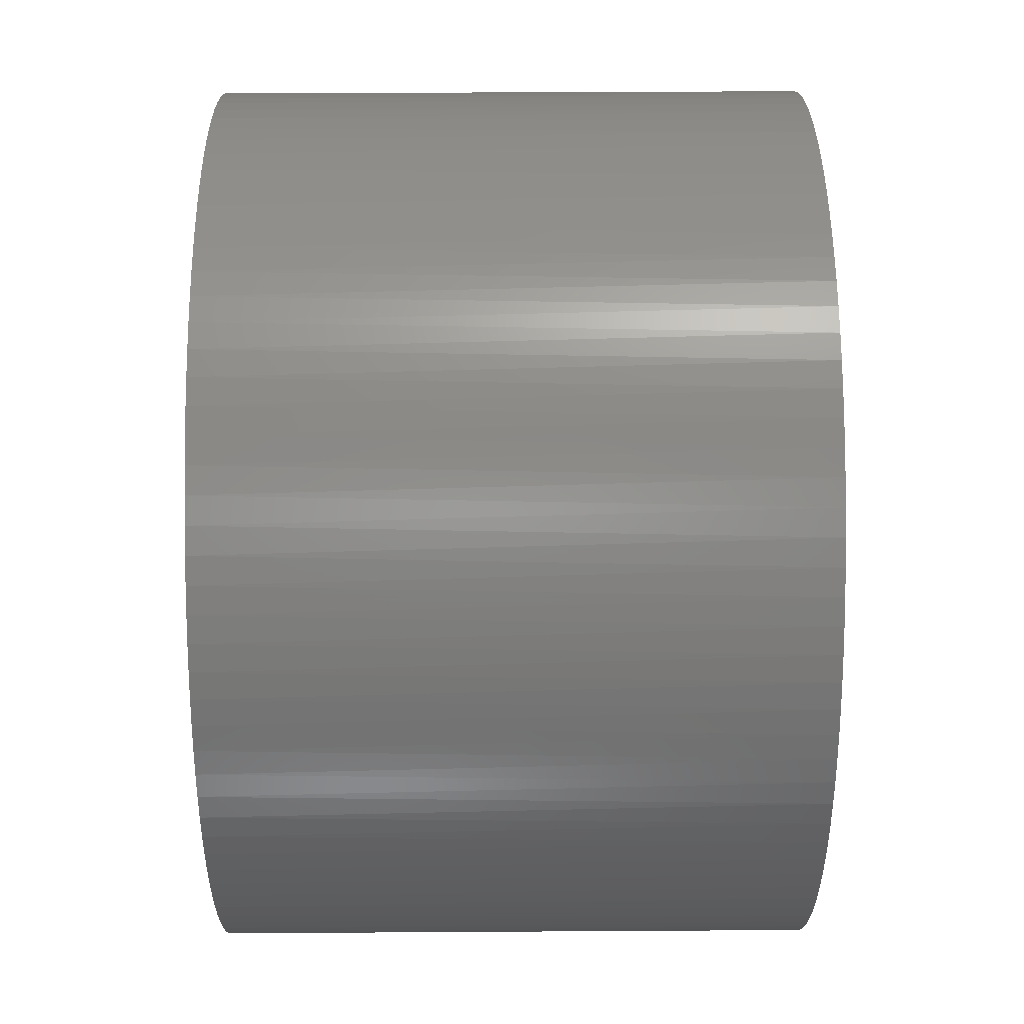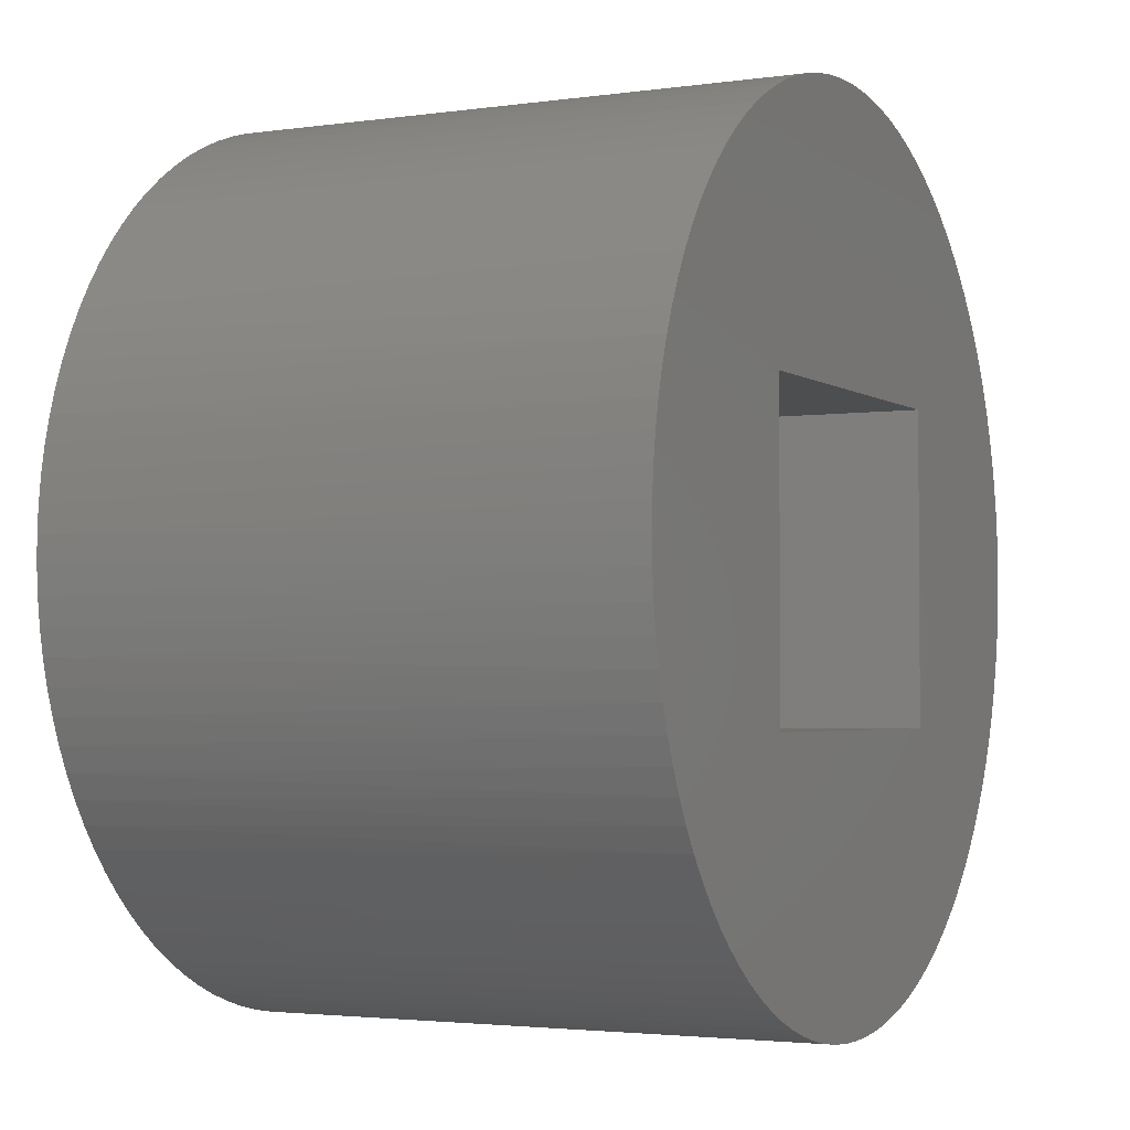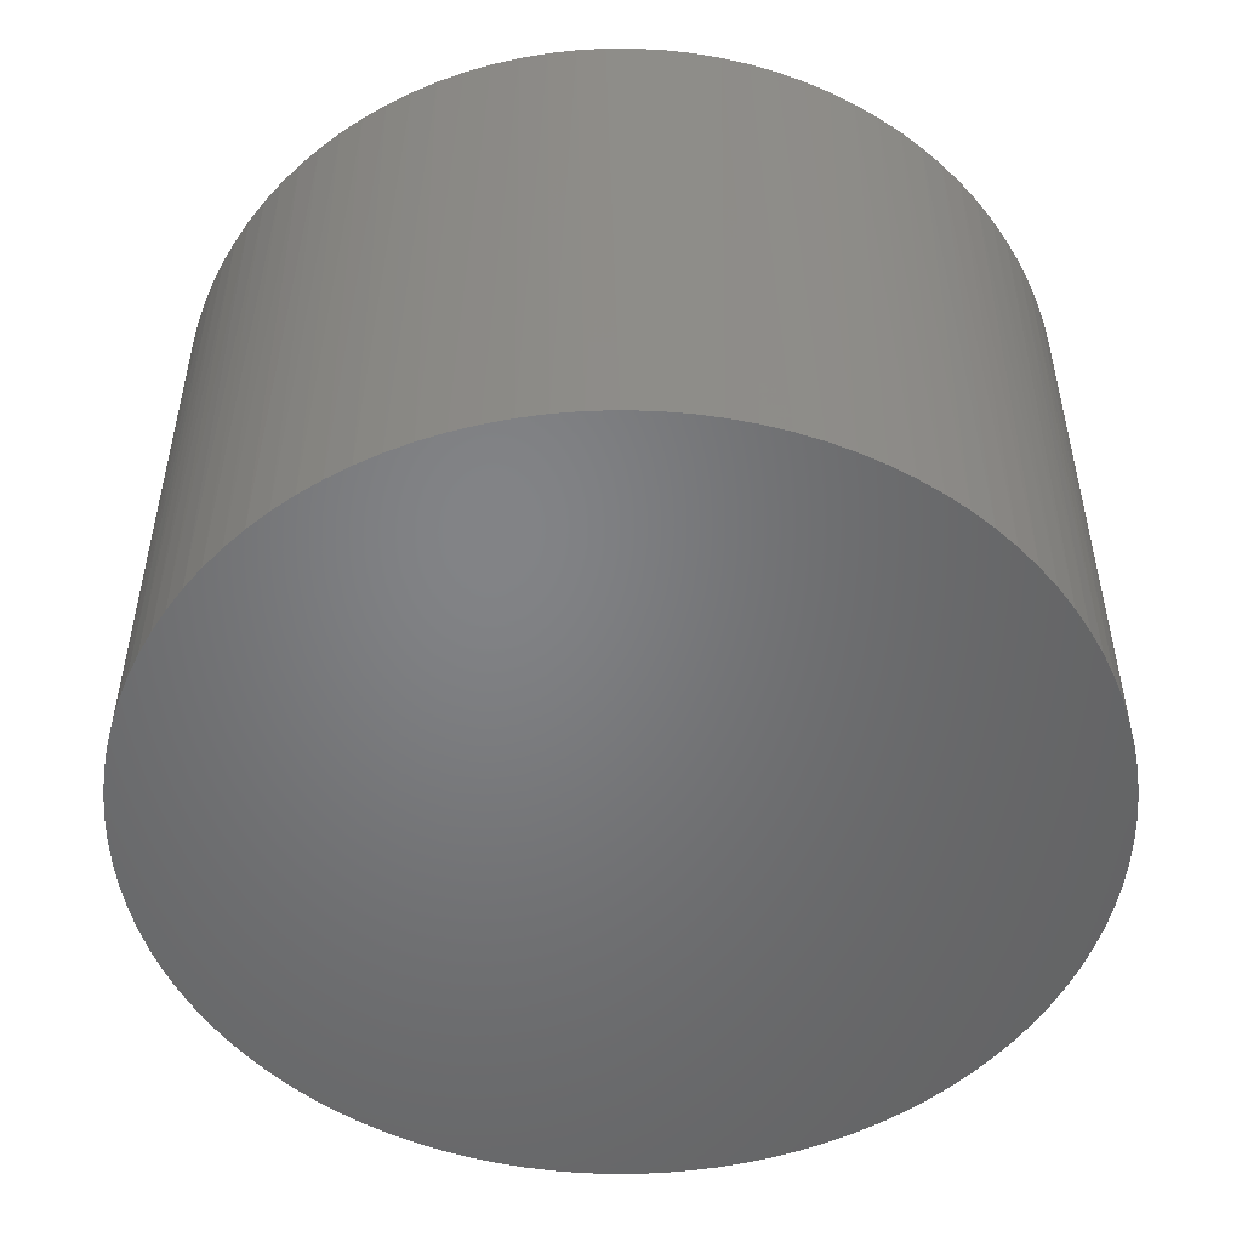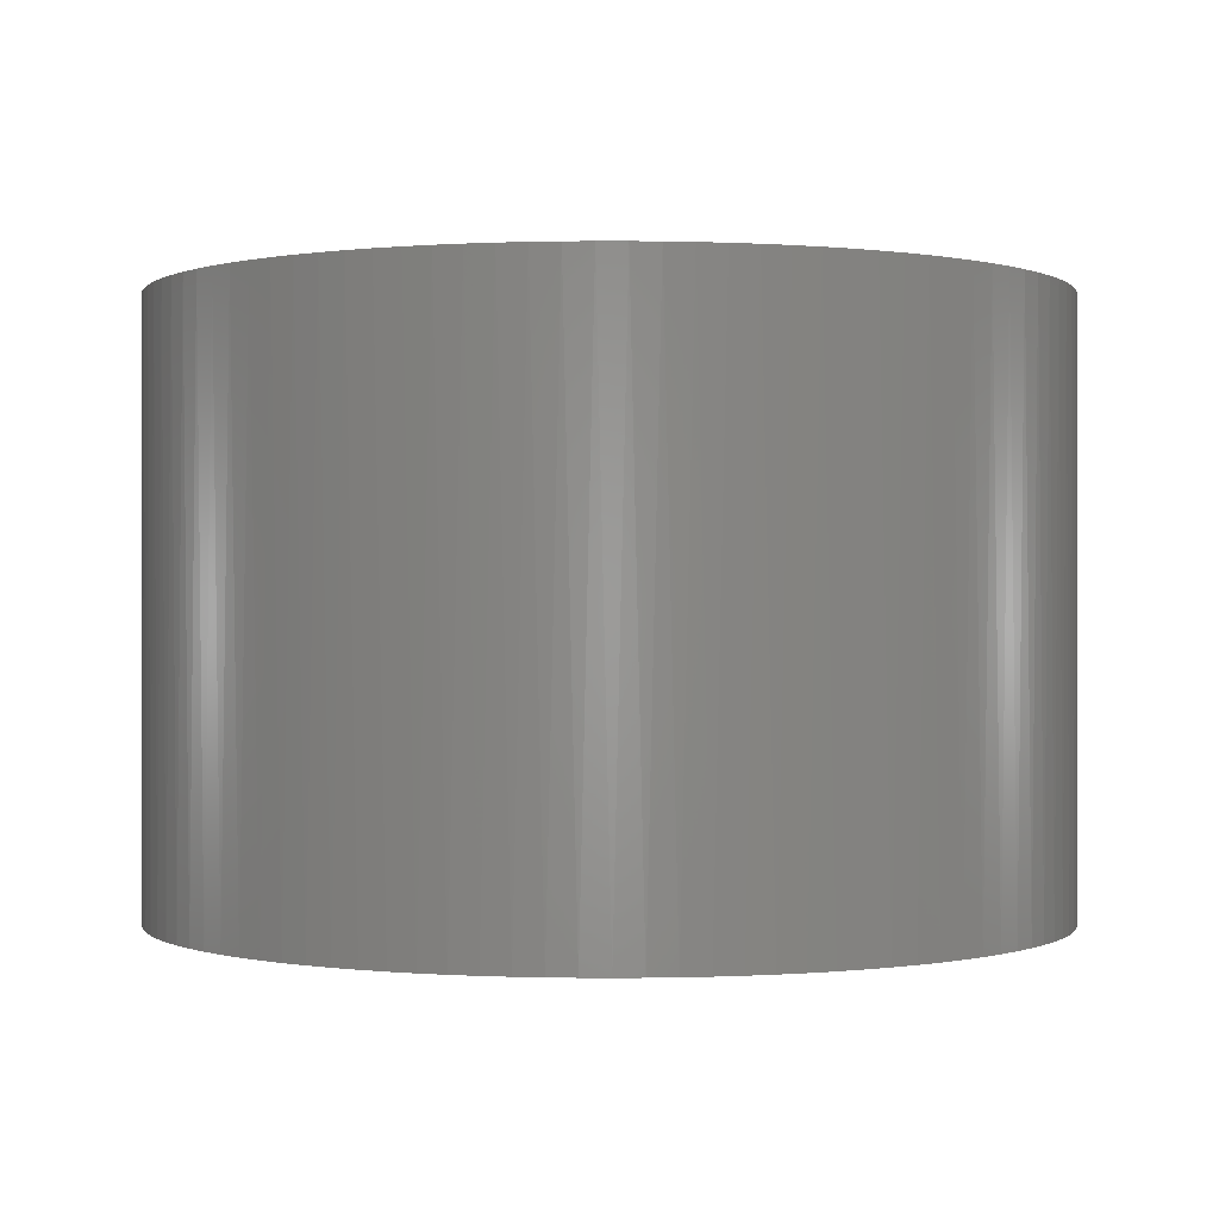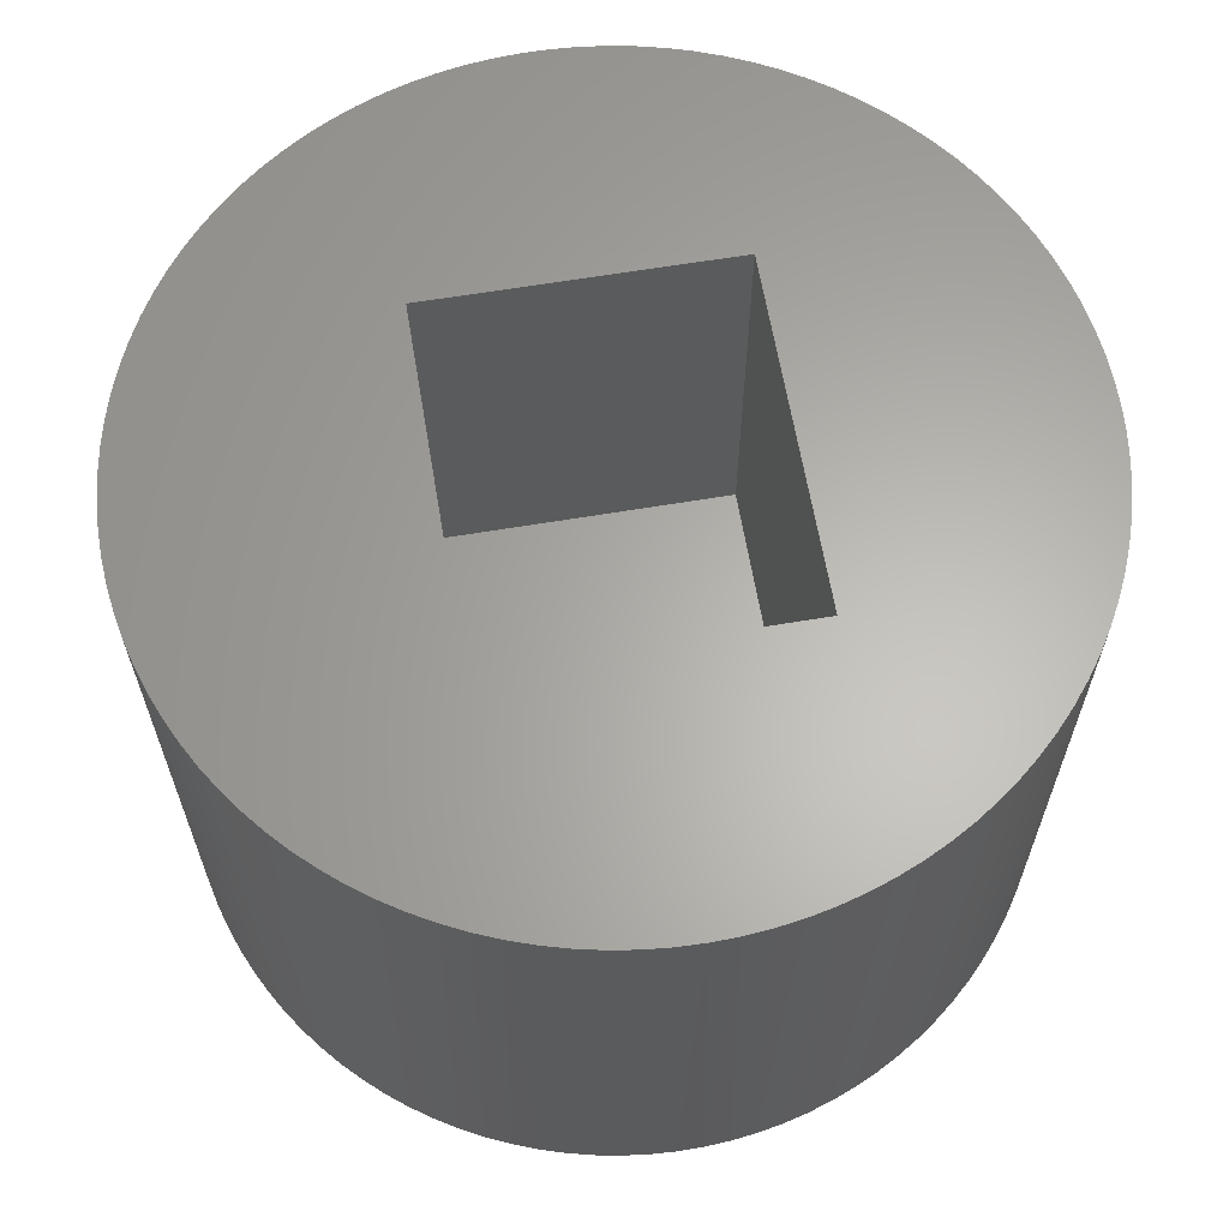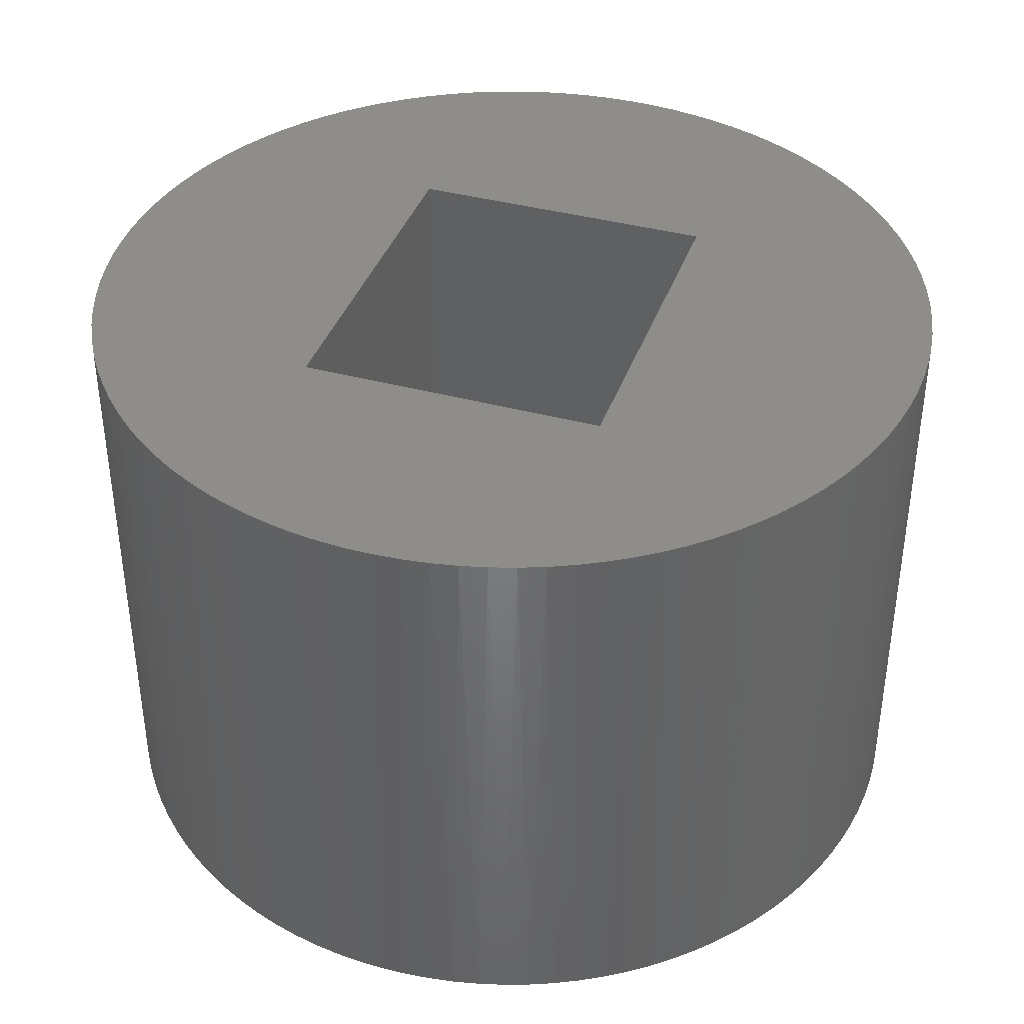
<metadata>
{"format":"stl","ext":"stl","renderer":"f3d","projection":"perspective","resolution":1024,"background":"white","views":[{"elev":34.6,"azim":-90.5,"up":"+Y"},{"elev":-2.8,"azim":-63.6,"up":"+Y"},{"elev":-51.3,"azim":6.2,"up":"+Z"},{"elev":-0.0,"azim":-39.6,"up":"+Z"},{"elev":63.5,"azim":-99.6,"up":"+Z"},{"elev":39.2,"azim":108.6,"up":"+Z"}]}
</metadata>
<code>
# stl→obj: 214 verts, 424 faces
v -262.4 237.8 8
v -257.4 237.8 8
v -262.4 237.8 2
v -257.4 237.8 2
v -257.4 242.1 8
v -257.4 242.1 2
v -262.4 242.1 8
v -262.4 242.1 2
v -254 240.4 0
v -254 240.2 8
v -254 240 0
v -254 239.8 8
v -254 239.6 0
v -254 239.5 8
v -254 239.3 0
v -254.1 239.1 8
v -254.1 238.9 0
v -254.1 238.7 8
v -254.2 238.6 0
v -254.2 238.4 8
v -254.3 238.2 0
v -254.3 238 8
v -254.4 237.9 0
v -254.5 237.7 8
v -254.5 237.5 0
v -254.6 237.3 8
v -254.7 237.2 0
v -254.8 237 8
v -254.9 236.9 0
v -255 236.7 8
v -255.1 236.6 0
v -255.2 236.4 8
v -255.3 236.3 0
v -255.4 236.1 8
v -255.5 236 0
v -255.7 235.9 8
v -255.8 235.7 0
v -255.9 235.6 8
v -256.1 235.5 0
v -256.2 235.4 8
v -256.3 235.2 0
v -256.5 235.1 8
v -256.6 235 0
v -256.8 234.9 8
v -256.9 234.8 0
v -257.1 234.7 8
v -257.3 234.7 0
v -257.4 234.6 8
v -257.6 234.5 0
v -257.8 234.4 8
v -257.9 234.4 0
v -258.1 234.3 8
v -258.3 234.3 0
v -258.5 234.2 8
v -258.6 234.2 0
v -258.8 234.1 8
v -259 234.1 0
v -259.2 234.1 8
v -259.4 234 0
v -259.5 234 8
v -259.7 234 0
v -259.9 234 8
v -260.1 234 0
v -260.3 234 8
v -260.5 234 0
v -260.6 234 8
v -260.8 234.1 0
v -261 234.1 8
v -261.2 234.1 0
v -261.4 234.2 8
v -261.5 234.2 0
v -261.7 234.3 8
v -261.9 234.3 0
v -262.1 234.4 8
v -262.2 234.4 0
v -262.4 234.5 8
v -262.6 234.6 0
v -262.7 234.7 8
v -262.9 234.7 0
v -263.1 234.8 8
v -263.2 234.9 0
v -263.4 235 8
v -263.5 235.1 0
v -263.7 235.2 8
v -263.8 235.4 0
v -263.9 235.5 8
v -264.1 235.6 0
v -264.2 235.7 8
v -264.3 235.9 0
v -264.5 236 8
v -264.6 236.1 0
v -264.7 236.3 8
v -264.8 236.4 0
v -264.9 236.6 8
v -265 236.7 0
v -265.1 236.9 8
v -265.2 237 0
v -265.3 237.2 8
v -265.4 237.3 0
v -265.5 237.5 8
v -265.5 237.7 0
v -265.6 237.9 8
v -265.7 238 0
v -265.7 238.2 8
v -265.8 238.4 0
v -265.8 238.6 8
v -265.9 238.7 0
v -265.9 238.9 8
v -265.9 239.1 0
v -266 239.3 8
v -266 239.5 0
v -266 239.6 8
v -266 239.8 0
v -266 240 8
v -266 240.2 0
v -266 240.4 8
v -266 240.5 0
v -266 240.7 8
v -265.9 240.9 0
v -265.9 241.1 8
v -265.9 241.3 0
v -265.8 241.4 8
v -265.8 241.6 0
v -265.7 241.8 8
v -265.7 242 0
v -265.6 242.1 8
v -265.5 242.3 0
v -265.5 242.5 8
v -265.4 242.7 0
v -265.3 242.8 8
v -265.2 243 0
v -265.1 243.1 8
v -265 243.3 0
v -264.9 243.4 8
v -264.8 243.6 0
v -264.7 243.7 8
v -264.6 243.9 0
v -264.5 244 8
v -264.3 244.1 0
v -264.2 244.3 8
v -264.1 244.4 0
v -263.9 244.5 8
v -263.8 244.6 0
v -263.7 244.8 8
v -263.5 244.9 0
v -263.4 245 8
v -263.2 245.1 0
v -263.1 245.2 8
v -262.9 245.3 0
v -262.7 245.3 8
v -262.6 245.4 0
v -262.4 245.5 8
v -262.2 245.6 0
v -262.1 245.6 8
v -261.9 245.7 0
v -261.7 245.7 8
v -261.5 245.8 0
v -261.4 245.8 8
v -261.2 245.9 0
v -261 245.9 8
v -260.8 245.9 0
v -260.6 246 8
v -260.5 246 0
v -260.3 246 8
v -260.1 246 0
v -259.9 246 8
v -259.7 246 0
v -259.5 246 8
v -259.4 246 0
v -259.2 245.9 8
v -259 245.9 0
v -258.8 245.9 8
v -258.6 245.8 0
v -258.5 245.8 8
v -258.3 245.7 0
v -258.1 245.7 8
v -257.9 245.6 0
v -257.8 245.6 8
v -257.6 245.5 0
v -257.4 245.4 8
v -257.3 245.3 0
v -257.1 245.3 8
v -256.9 245.2 0
v -256.8 245.1 8
v -256.6 245 0
v -256.5 244.9 8
v -256.3 244.8 0
v -256.2 244.6 8
v -256.1 244.5 0
v -255.9 244.4 8
v -255.8 244.3 0
v -255.7 244.1 8
v -255.5 244 0
v -255.4 243.9 8
v -255.3 243.7 0
v -255.2 243.6 8
v -255.1 243.4 0
v -255 243.3 8
v -254.9 243.1 0
v -254.8 243 8
v -254.7 242.8 0
v -254.6 242.7 8
v -254.5 242.5 0
v -254.5 242.3 8
v -254.4 242.1 0
v -254.3 242 8
v -254.3 241.8 0
v -254.2 241.6 8
v -254.2 241.4 0
v -254.1 241.3 8
v -254.1 241.1 0
v -254.1 240.9 8
v -254 240.7 0
v -254 240.5 8
f 1 2 3
f 3 2 4
f 2 5 4
f 4 5 6
f 5 7 6
f 6 7 8
f 7 1 8
f 8 1 3
f 3 4 8
f 8 4 6
f 9 10 11
f 11 10 12
f 11 12 13
f 13 12 14
f 13 14 15
f 15 14 16
f 15 16 17
f 17 16 18
f 17 18 19
f 19 18 20
f 19 20 21
f 21 20 22
f 21 22 23
f 23 22 24
f 23 24 25
f 25 24 26
f 25 26 27
f 27 26 28
f 27 28 29
f 29 28 30
f 29 30 31
f 31 30 32
f 31 32 33
f 33 32 34
f 33 34 35
f 35 34 36
f 35 36 37
f 37 36 38
f 37 38 39
f 39 38 40
f 39 40 41
f 41 40 42
f 41 42 43
f 43 42 44
f 43 44 45
f 45 44 46
f 45 46 47
f 47 46 48
f 47 48 49
f 49 48 50
f 49 50 51
f 51 50 52
f 51 52 53
f 53 52 54
f 53 54 55
f 55 54 56
f 55 56 57
f 57 56 58
f 57 58 59
f 59 58 60
f 59 60 61
f 61 60 62
f 61 62 63
f 63 62 64
f 63 64 65
f 65 64 66
f 65 66 67
f 67 66 68
f 67 68 69
f 69 68 70
f 69 70 71
f 71 70 72
f 71 72 73
f 73 72 74
f 73 74 75
f 75 74 76
f 75 76 77
f 77 76 78
f 77 78 79
f 79 78 80
f 79 80 81
f 81 80 82
f 81 82 83
f 83 82 84
f 83 84 85
f 85 84 86
f 85 86 87
f 87 86 88
f 87 88 89
f 89 88 90
f 89 90 91
f 91 90 92
f 91 92 93
f 93 92 94
f 93 94 95
f 95 94 96
f 95 96 97
f 97 96 98
f 97 98 99
f 99 98 100
f 99 100 101
f 101 100 102
f 101 102 103
f 103 102 104
f 103 104 105
f 105 104 106
f 105 106 107
f 107 106 108
f 107 108 109
f 109 108 110
f 109 110 111
f 111 110 112
f 111 112 113
f 113 112 114
f 113 114 115
f 115 114 116
f 115 116 117
f 117 116 118
f 117 118 119
f 119 118 120
f 119 120 121
f 121 120 122
f 121 122 123
f 123 122 124
f 123 124 125
f 125 124 126
f 125 126 127
f 127 126 128
f 127 128 129
f 129 128 130
f 129 130 131
f 131 130 132
f 131 132 133
f 133 132 134
f 133 134 135
f 135 134 136
f 135 136 137
f 137 136 138
f 137 138 139
f 139 138 140
f 139 140 141
f 141 140 142
f 141 142 143
f 143 142 144
f 143 144 145
f 145 144 146
f 145 146 147
f 147 146 148
f 147 148 149
f 149 148 150
f 149 150 151
f 151 150 152
f 151 152 153
f 153 152 154
f 153 154 155
f 155 154 156
f 155 156 157
f 157 156 158
f 157 158 159
f 159 158 160
f 159 160 161
f 161 160 162
f 161 162 163
f 163 162 164
f 163 164 165
f 165 164 166
f 165 166 167
f 167 166 168
f 167 168 169
f 169 168 170
f 169 170 171
f 171 170 172
f 171 172 173
f 173 172 174
f 173 174 175
f 175 174 176
f 175 176 177
f 177 176 178
f 177 178 179
f 179 178 180
f 179 180 181
f 181 180 182
f 181 182 183
f 183 182 184
f 183 184 185
f 185 184 186
f 185 186 187
f 187 186 188
f 187 188 189
f 189 188 190
f 189 190 191
f 191 190 192
f 191 192 193
f 193 192 194
f 193 194 195
f 195 194 196
f 195 196 197
f 197 196 198
f 197 198 199
f 199 198 200
f 199 200 201
f 201 200 202
f 201 202 203
f 203 202 204
f 203 204 205
f 205 204 206
f 205 206 207
f 207 206 208
f 207 208 209
f 209 208 210
f 209 210 211
f 211 210 212
f 211 212 213
f 213 212 214
f 213 214 9
f 9 214 10
f 1 62 2
f 2 62 60
f 2 60 58
f 7 114 1
f 1 114 112
f 1 112 110
f 5 166 7
f 7 166 164
f 7 164 162
f 2 12 5
f 5 12 10
f 5 10 214
f 110 108 1
f 1 108 106
f 1 106 104
f 104 102 1
f 1 102 100
f 1 100 98
f 98 96 1
f 1 96 94
f 1 94 92
f 92 90 1
f 1 90 88
f 1 88 86
f 86 84 1
f 1 84 82
f 1 82 80
f 80 78 1
f 1 78 76
f 1 76 74
f 74 72 1
f 1 72 70
f 1 70 68
f 68 66 1
f 1 66 64
f 1 64 62
f 58 56 2
f 2 56 54
f 2 54 52
f 52 50 2
f 2 50 48
f 2 48 46
f 46 44 2
f 2 44 42
f 2 42 40
f 40 38 2
f 2 38 36
f 2 36 34
f 34 32 2
f 2 32 30
f 2 30 28
f 28 26 2
f 2 26 24
f 2 24 22
f 22 20 2
f 2 20 18
f 2 18 16
f 16 14 2
f 2 14 12
f 214 212 5
f 5 212 210
f 5 210 208
f 208 206 5
f 5 206 204
f 5 204 202
f 202 200 5
f 5 200 198
f 5 198 196
f 196 194 5
f 5 194 192
f 5 192 190
f 190 188 5
f 5 188 186
f 5 186 184
f 184 182 5
f 5 182 180
f 5 180 178
f 178 176 5
f 5 176 174
f 5 174 172
f 172 170 5
f 5 170 168
f 5 168 166
f 162 160 7
f 7 160 158
f 7 158 156
f 156 154 7
f 7 154 152
f 7 152 150
f 150 148 7
f 7 148 146
f 7 146 144
f 144 142 7
f 7 142 140
f 7 140 138
f 138 136 7
f 7 136 134
f 7 134 132
f 132 130 7
f 7 130 128
f 7 128 126
f 126 124 7
f 7 124 122
f 7 122 120
f 120 118 7
f 7 118 116
f 7 116 114
f 13 113 11
f 11 113 115
f 11 115 9
f 9 115 117
f 9 117 213
f 213 117 119
f 213 119 211
f 211 119 121
f 211 121 209
f 209 121 123
f 209 123 207
f 207 123 125
f 207 125 205
f 205 125 127
f 205 127 203
f 203 127 129
f 203 129 201
f 201 129 131
f 201 131 199
f 199 131 133
f 199 133 197
f 197 133 135
f 197 135 195
f 195 135 137
f 195 137 193
f 193 137 139
f 193 139 191
f 191 139 141
f 191 141 189
f 189 141 143
f 189 143 187
f 187 143 145
f 187 145 185
f 185 145 147
f 185 147 183
f 183 147 149
f 183 149 181
f 181 149 151
f 181 151 179
f 179 151 153
f 179 153 177
f 177 153 155
f 177 155 175
f 175 155 157
f 175 157 173
f 173 157 159
f 173 159 171
f 171 159 161
f 171 161 169
f 169 161 163
f 169 163 167
f 167 163 165
f 113 13 111
f 111 13 15
f 111 15 109
f 109 15 17
f 109 17 107
f 107 17 19
f 107 19 105
f 105 19 21
f 105 21 103
f 103 21 23
f 103 23 101
f 101 23 25
f 101 25 99
f 99 25 27
f 99 27 97
f 97 27 29
f 97 29 95
f 95 29 31
f 95 31 93
f 93 31 33
f 93 33 91
f 91 33 35
f 91 35 89
f 89 35 37
f 89 37 87
f 87 37 39
f 87 39 85
f 85 39 41
f 85 41 83
f 83 41 43
f 83 43 81
f 81 43 45
f 81 45 79
f 79 45 47
f 79 47 77
f 77 47 49
f 77 49 75
f 75 49 51
f 75 51 73
f 73 51 53
f 73 53 71
f 71 53 55
f 71 55 69
f 69 55 57
f 69 57 67
f 67 57 59
f 67 59 65
f 65 59 61
f 65 61 63

</code>
